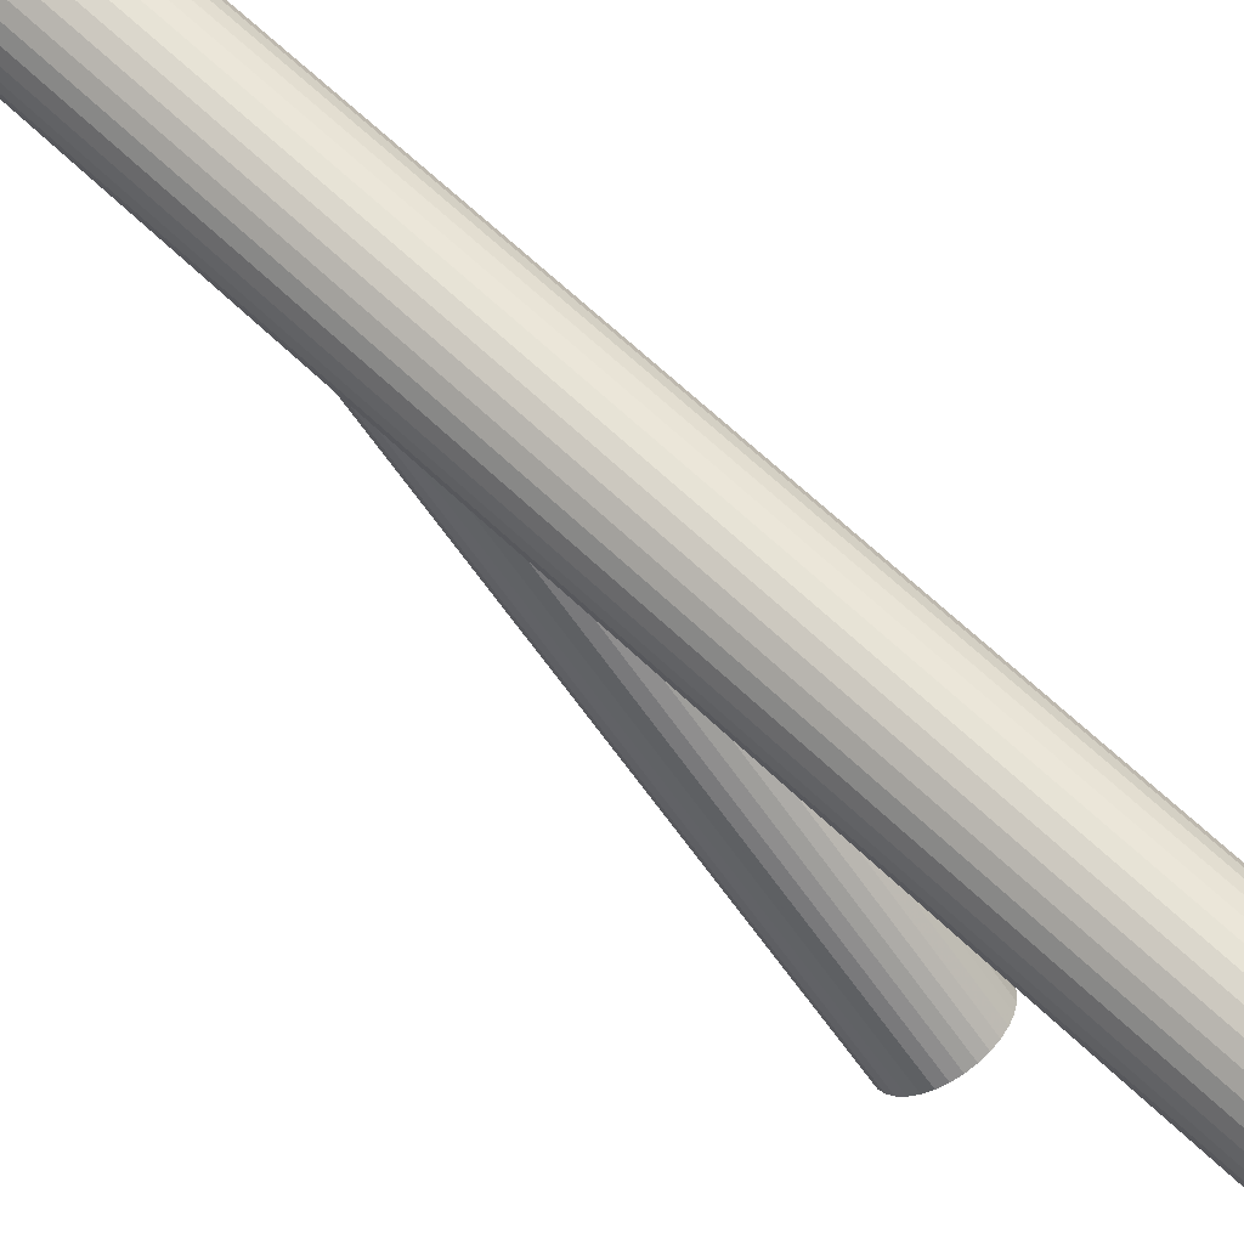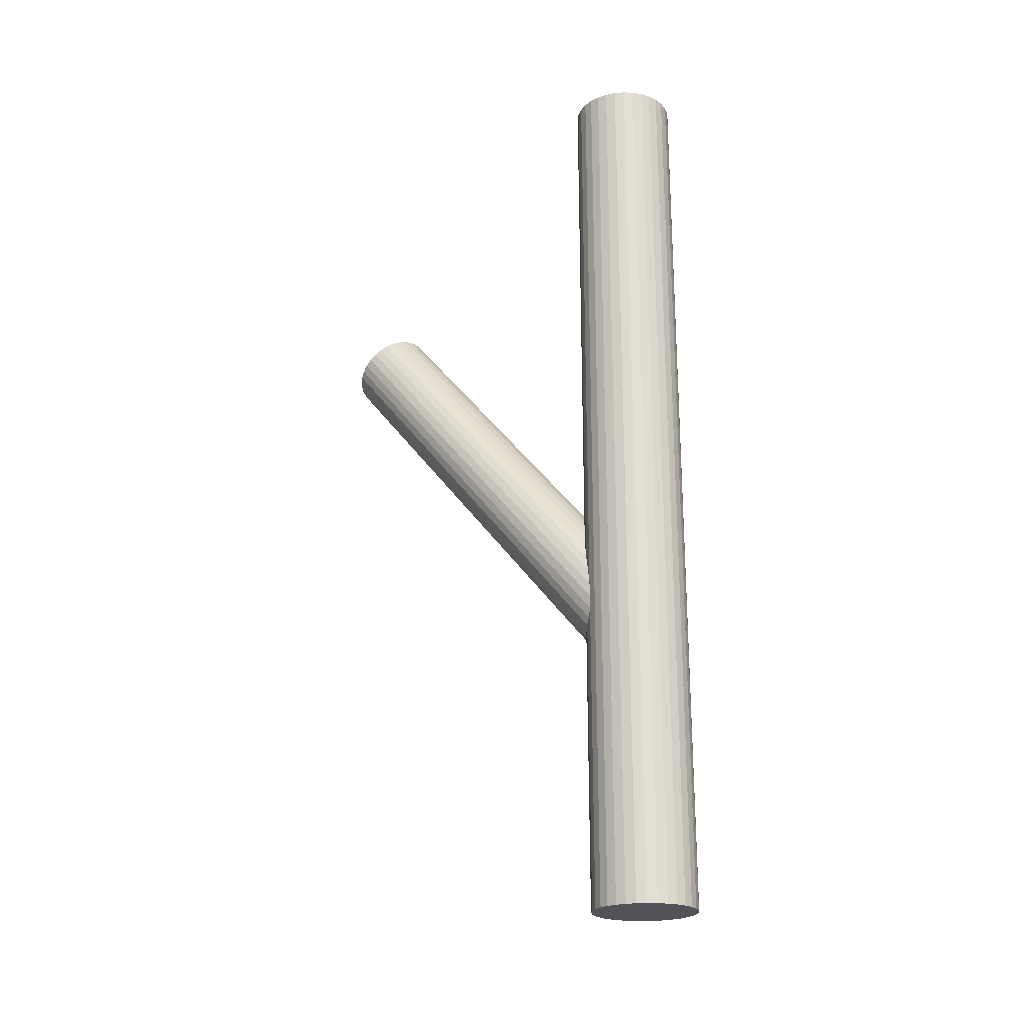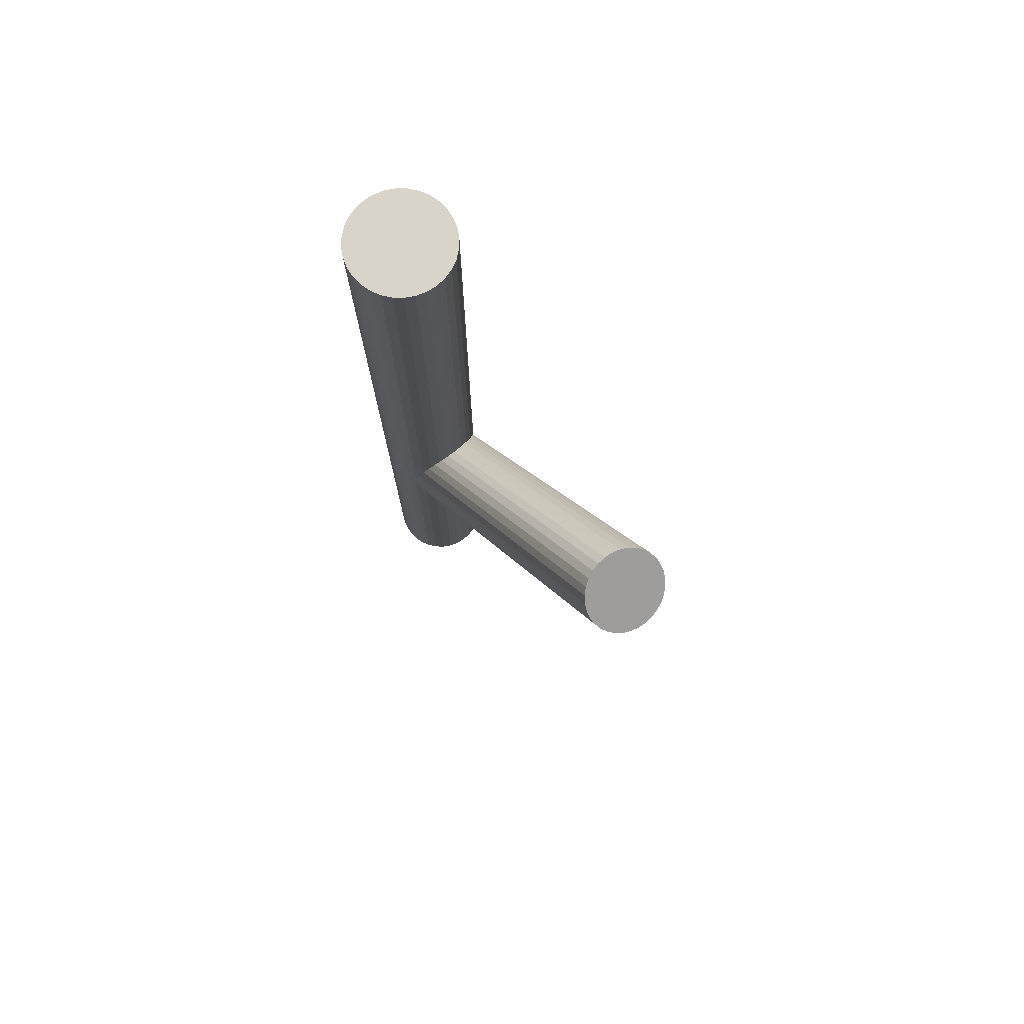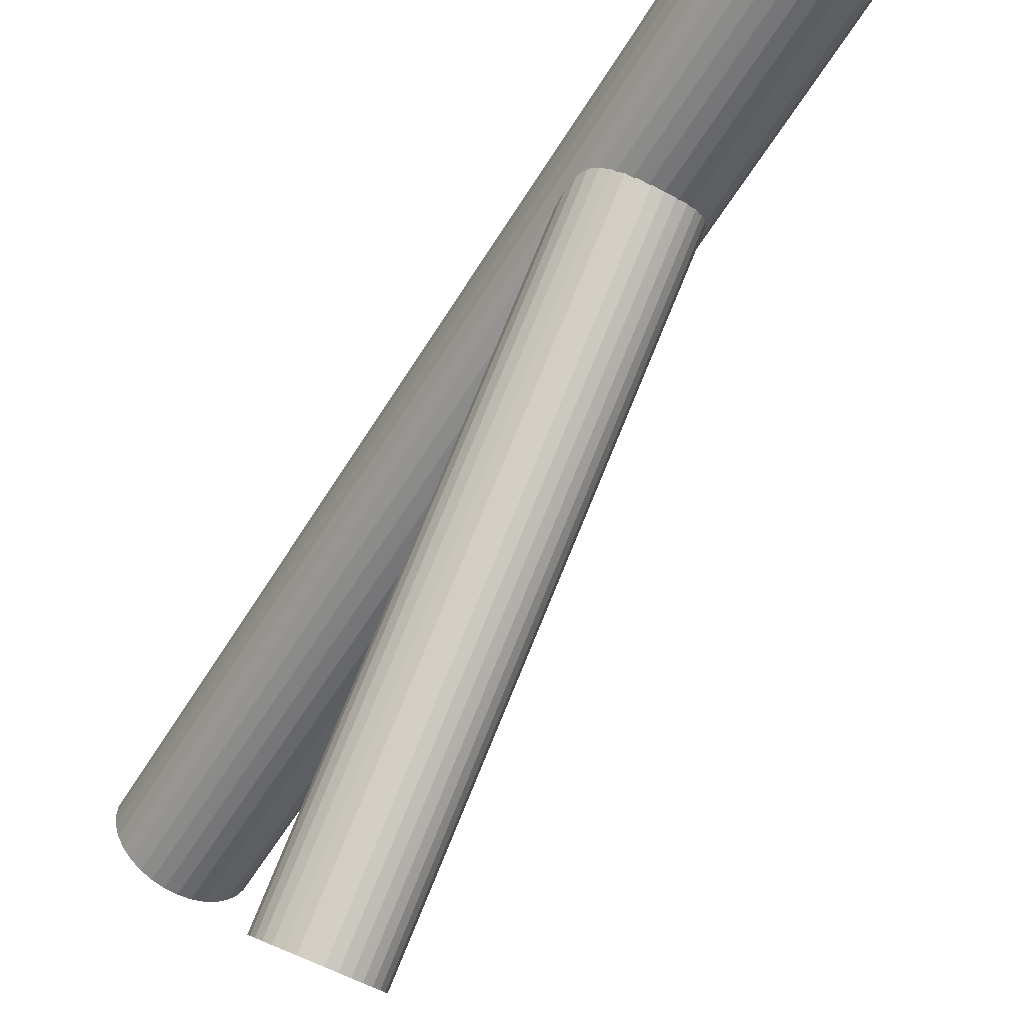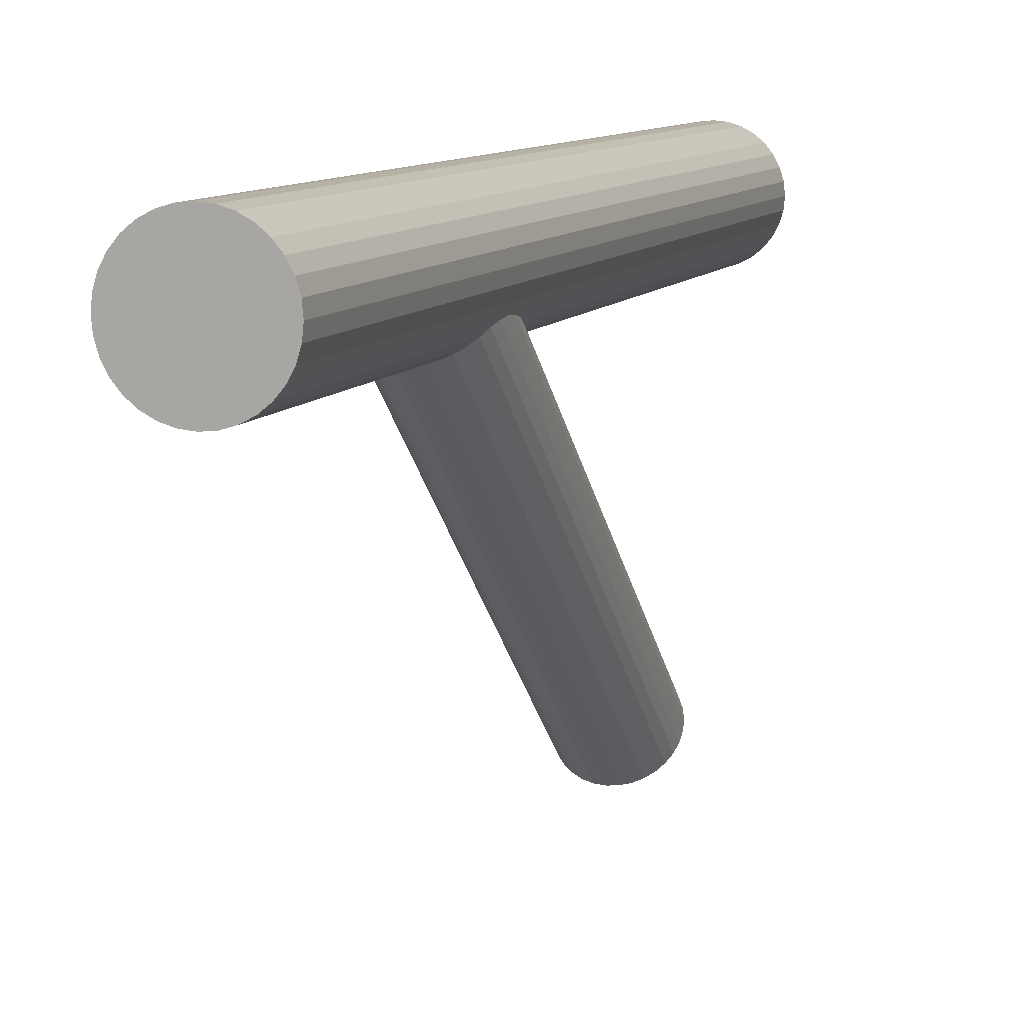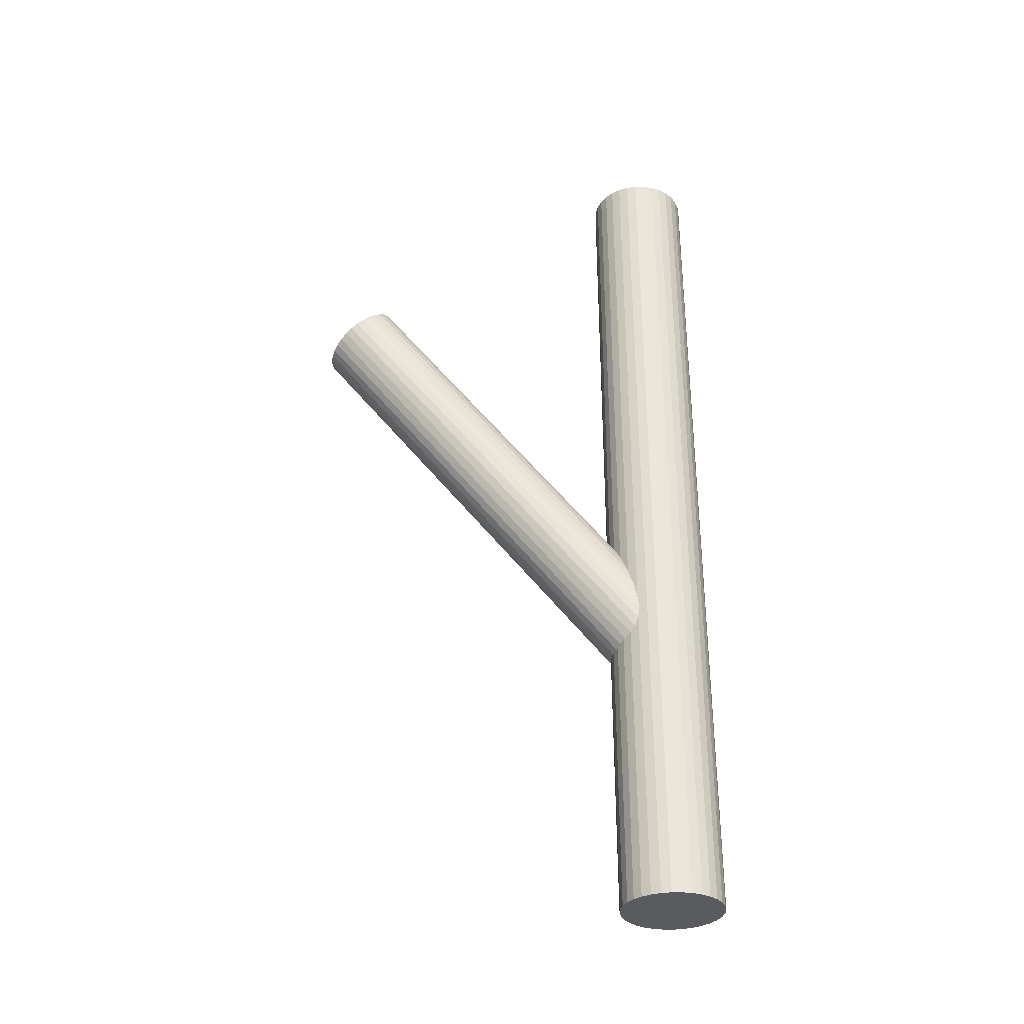
<metadata>
{"format":"obj","ext":"obj","renderer":"f3d","projection":"perspective","resolution":1024,"background":"white","views":[{"elev":67.9,"azim":-46.7,"up":"+Y"},{"elev":-22.3,"azim":125.7,"up":"+Z"},{"elev":75.1,"azim":-38.4,"up":"+Z"},{"elev":-54.7,"azim":150.0,"up":"+Y"},{"elev":9.1,"azim":-161.8,"up":"+Y"},{"elev":-32.9,"azim":84.3,"up":"+Z"}]}
</metadata>
<code>
v 0 0.03877 -0.1116
v 0 0.03877 0.1116
v -0 0.02599 -0.1116
v -0 0.02599 0.1116
v 0 0.05154 -0.1116
v 0 0.05154 0.1116
v -0.0118 0.04366 -0.1116
v -0.0118 0.04366 0.1116
v -0.0118 0.03388 -0.1116
v -0.0118 0.03388 0.1116
v -0.01253 0.04126 -0.1116
v -0.01253 0.04126 0.1116
v -0.01253 0.03628 -0.1116
v -0.01253 0.03628 0.1116
v 0.007097 0.02815 -0.1116
v 0.007097 0.02815 0.1116
v 0.007097 0.04939 -0.1116
v 0.007097 0.04939 0.1116
v -0.01062 0.04587 -0.1116
v -0.01062 0.04587 0.1116
v -0.01062 0.03167 -0.1116
v -0.01062 0.03167 0.1116
v -0.01277 0.03877 -0.1116
v -0.01277 0.03877 0.1116
v 0.009032 0.0478 -0.1116
v 0.009032 0.0478 0.1116
v 0.009032 0.02974 -0.1116
v 0.009032 0.02974 0.1116
v 0.002492 0.02624 -0.1116
v 0.002492 0.02624 0.1116
v 0.002492 0.0513 -0.1116
v 0.002492 0.0513 0.1116
v 0.004888 0.02697 -0.1116
v 0.004888 0.02697 0.1116
v 0.004888 0.05057 -0.1116
v 0.004888 0.05057 0.1116
v -0.004888 0.02697 -0.1116
v -0.004888 0.02697 0.1116
v -0.004888 0.05057 -0.1116
v -0.004888 0.05057 0.1116
v -0.002492 0.02624 -0.1116
v -0.002492 0.02624 0.1116
v -0.002492 0.0513 -0.1116
v -0.002492 0.0513 0.1116
v -0.009032 0.0478 -0.1116
v -0.009032 0.0478 0.1116
v -0.009032 0.02974 -0.1116
v -0.009032 0.02974 0.1116
v 0.01277 0.03877 -0.1116
v 0.01277 0.03877 0.1116
v 0.01062 0.04587 -0.1116
v 0.01062 0.04587 0.1116
v 0.01062 0.03167 -0.1116
v 0.01062 0.03167 0.1116
v -0.007097 0.02815 -0.1116
v -0.007097 0.02815 0.1116
v -0.007097 0.04939 -0.1116
v -0.007097 0.04939 0.1116
v 0.01253 0.04126 -0.1116
v 0.01253 0.04126 0.1116
v 0.01253 0.03628 -0.1116
v 0.01253 0.03628 0.1116
v 0.0118 0.04366 -0.1116
v 0.0118 0.04366 0.1116
v 0.0118 0.03388 -0.1116
v 0.0118 0.03388 0.1116
v 0 0.03877 -0.04218
v 0 -0.04331 0.05497
v -0 0.03054 -0.04914
v -0 -0.05154 0.04801
v 0 0.047 -0.03523
v 0 -0.03508 0.06192
v 0.004124 0.04637 -0.03576
v 0.004124 -0.0357 0.0614
v 0.004124 0.03116 -0.04861
v 0.004124 -0.05092 0.04854
v -0.01057 0.04037 -0.04083
v -0.01057 -0.0417 0.05633
v -0.01057 0.03716 -0.04354
v -0.01057 -0.04492 0.05361
v -0.005987 0.04561 -0.0364
v -0.005987 -0.03646 0.06075
v -0.005987 0.03192 -0.04797
v -0.005987 -0.05015 0.04919
v -0.01078 0.03877 -0.04218
v -0.01078 -0.04331 0.05497
v -0.007621 0.03295 -0.0471
v -0.007621 -0.04913 0.05005
v -0.007621 0.04459 -0.03727
v -0.007621 -0.03749 0.05989
v 0.002103 0.03069 -0.04901
v 0.002103 -0.05138 0.04815
v 0.002103 0.04684 -0.03536
v 0.002103 -0.03524 0.06179
v 0.008961 0.03419 -0.04605
v 0.008961 -0.04788 0.05111
v 0.008961 0.04334 -0.03832
v 0.008961 -0.03874 0.05883
v 0.009957 0.04192 -0.03952
v 0.009957 -0.04016 0.05763
v 0.009957 0.03562 -0.04485
v 0.009957 -0.04646 0.05231
v -0.009957 0.04192 -0.03952
v -0.009957 -0.04016 0.05763
v -0.009957 0.03562 -0.04485
v -0.009957 -0.04646 0.05231
v -0.008961 0.03419 -0.04605
v -0.008961 -0.04788 0.05111
v -0.008961 0.04334 -0.03832
v -0.008961 -0.03874 0.05883
v -0.002103 0.03069 -0.04901
v -0.002103 -0.05138 0.04815
v -0.002103 0.04684 -0.03536
v -0.002103 -0.03524 0.06179
v 0.007621 0.03295 -0.0471
v 0.007621 -0.04913 0.05005
v 0.007621 0.04459 -0.03727
v 0.007621 -0.03749 0.05989
v 0.01078 0.03877 -0.04218
v 0.01078 -0.04331 0.05497
v 0.005987 0.04561 -0.0364
v 0.005987 -0.03646 0.06075
v 0.005987 0.03192 -0.04797
v 0.005987 -0.05015 0.04919
v 0.01057 0.04037 -0.04083
v 0.01057 -0.0417 0.05633
v 0.01057 0.03716 -0.04354
v 0.01057 -0.04492 0.05361
v -0.004124 0.04637 -0.03576
v -0.004124 -0.0357 0.0614
v -0.004124 0.03116 -0.04861
v -0.004124 -0.05092 0.04854
f 49 1 59
f 49 59 50
f 50 59 60
f 50 60 2
f 59 1 63
f 59 63 60
f 60 63 64
f 60 64 2
f 63 1 51
f 63 51 64
f 64 51 52
f 64 52 2
f 51 1 25
f 51 25 52
f 52 25 26
f 52 26 2
f 25 1 17
f 25 17 26
f 26 17 18
f 26 18 2
f 17 1 35
f 17 35 18
f 18 35 36
f 18 36 2
f 35 1 31
f 35 31 36
f 36 31 32
f 36 32 2
f 31 1 5
f 31 5 32
f 32 5 6
f 32 6 2
f 5 1 43
f 5 43 6
f 6 43 44
f 6 44 2
f 43 1 39
f 43 39 44
f 44 39 40
f 44 40 2
f 39 1 57
f 39 57 40
f 40 57 58
f 40 58 2
f 57 1 45
f 57 45 58
f 58 45 46
f 58 46 2
f 45 1 19
f 45 19 46
f 46 19 20
f 46 20 2
f 19 1 7
f 19 7 20
f 20 7 8
f 20 8 2
f 7 1 11
f 7 11 8
f 8 11 12
f 8 12 2
f 11 1 23
f 11 23 12
f 12 23 24
f 12 24 2
f 23 1 13
f 23 13 24
f 24 13 14
f 24 14 2
f 13 1 9
f 13 9 14
f 14 9 10
f 14 10 2
f 9 1 21
f 9 21 10
f 10 21 22
f 10 22 2
f 21 1 47
f 21 47 22
f 22 47 48
f 22 48 2
f 47 1 55
f 47 55 48
f 48 55 56
f 48 56 2
f 55 1 37
f 55 37 56
f 56 37 38
f 56 38 2
f 37 1 41
f 37 41 38
f 38 41 42
f 38 42 2
f 41 1 3
f 41 3 42
f 42 3 4
f 42 4 2
f 3 1 29
f 3 29 4
f 4 29 30
f 4 30 2
f 29 1 33
f 29 33 30
f 30 33 34
f 30 34 2
f 33 1 15
f 33 15 34
f 34 15 16
f 34 16 2
f 15 1 27
f 15 27 16
f 16 27 28
f 16 28 2
f 27 1 53
f 27 53 28
f 28 53 54
f 28 54 2
f 53 1 65
f 53 65 54
f 54 65 66
f 54 66 2
f 65 1 61
f 65 61 66
f 66 61 62
f 66 62 2
f 61 1 49
f 61 49 62
f 62 49 50
f 62 50 2
f 119 67 125
f 119 125 120
f 120 125 126
f 120 126 68
f 125 67 99
f 125 99 126
f 126 99 100
f 126 100 68
f 99 67 97
f 99 97 100
f 100 97 98
f 100 98 68
f 97 67 117
f 97 117 98
f 98 117 118
f 98 118 68
f 117 67 121
f 117 121 118
f 118 121 122
f 118 122 68
f 121 67 73
f 121 73 122
f 122 73 74
f 122 74 68
f 73 67 93
f 73 93 74
f 74 93 94
f 74 94 68
f 93 67 71
f 93 71 94
f 94 71 72
f 94 72 68
f 71 67 113
f 71 113 72
f 72 113 114
f 72 114 68
f 113 67 129
f 113 129 114
f 114 129 130
f 114 130 68
f 129 67 81
f 129 81 130
f 130 81 82
f 130 82 68
f 81 67 89
f 81 89 82
f 82 89 90
f 82 90 68
f 89 67 109
f 89 109 90
f 90 109 110
f 90 110 68
f 109 67 103
f 109 103 110
f 110 103 104
f 110 104 68
f 103 67 77
f 103 77 104
f 104 77 78
f 104 78 68
f 77 67 85
f 77 85 78
f 78 85 86
f 78 86 68
f 85 67 79
f 85 79 86
f 86 79 80
f 86 80 68
f 79 67 105
f 79 105 80
f 80 105 106
f 80 106 68
f 105 67 107
f 105 107 106
f 106 107 108
f 106 108 68
f 107 67 87
f 107 87 108
f 108 87 88
f 108 88 68
f 87 67 83
f 87 83 88
f 88 83 84
f 88 84 68
f 83 67 131
f 83 131 84
f 84 131 132
f 84 132 68
f 131 67 111
f 131 111 132
f 132 111 112
f 132 112 68
f 111 67 69
f 111 69 112
f 112 69 70
f 112 70 68
f 69 67 91
f 69 91 70
f 70 91 92
f 70 92 68
f 91 67 75
f 91 75 92
f 92 75 76
f 92 76 68
f 75 67 123
f 75 123 76
f 76 123 124
f 76 124 68
f 123 67 115
f 123 115 124
f 124 115 116
f 124 116 68
f 115 67 95
f 115 95 116
f 116 95 96
f 116 96 68
f 95 67 101
f 95 101 96
f 96 101 102
f 96 102 68
f 101 67 127
f 101 127 102
f 102 127 128
f 102 128 68
f 127 67 119
f 127 119 128
f 128 119 120
f 128 120 68

</code>
